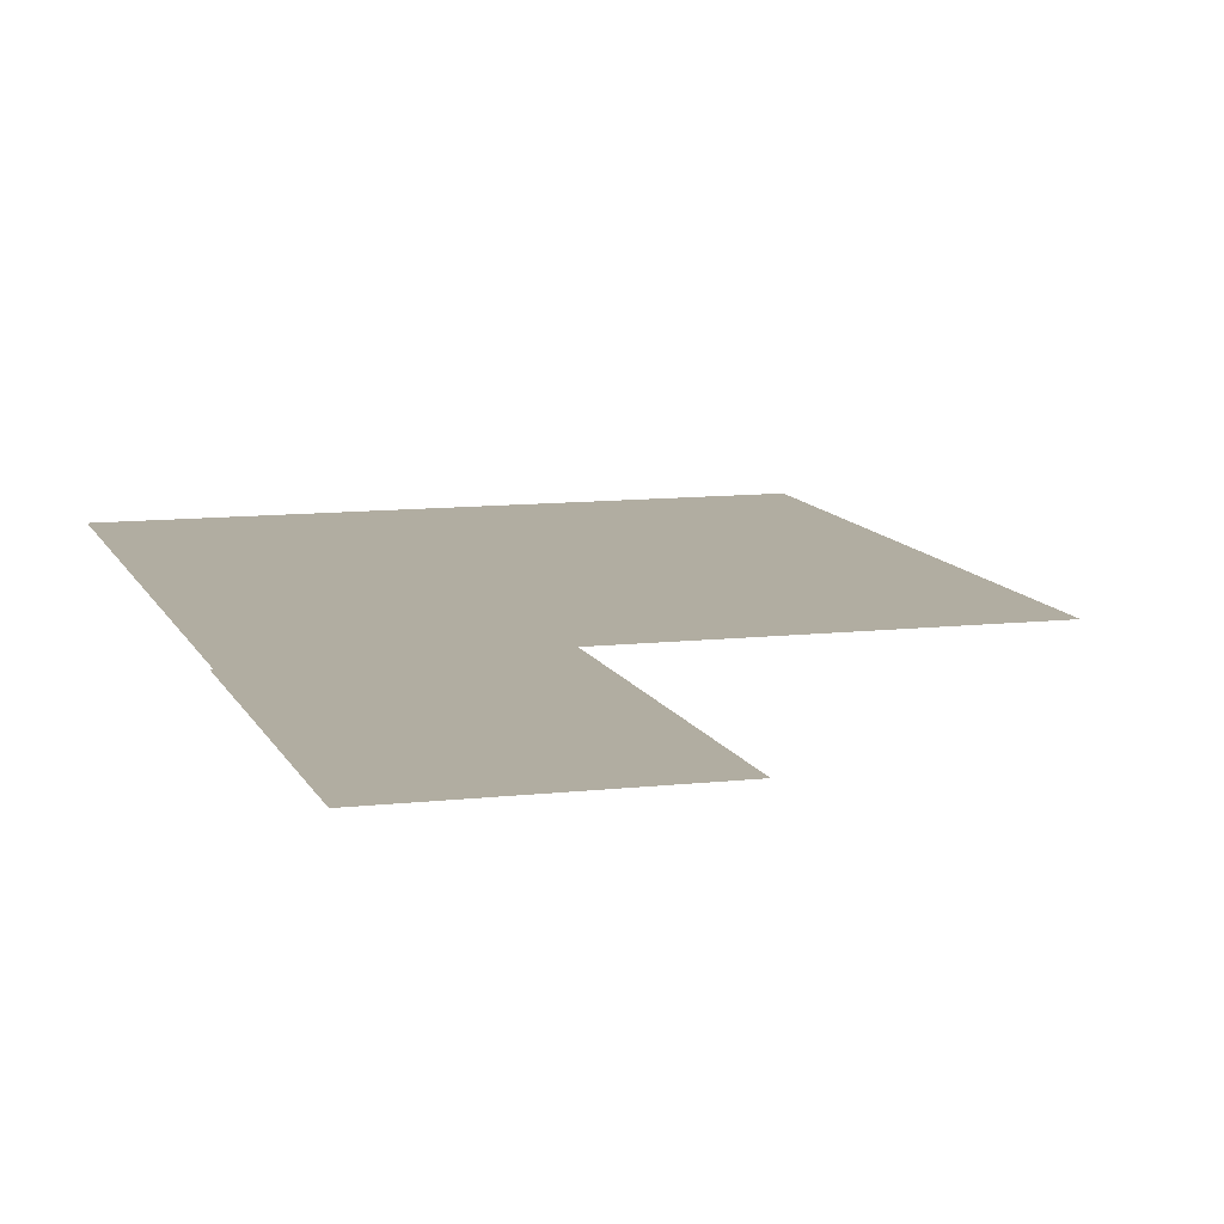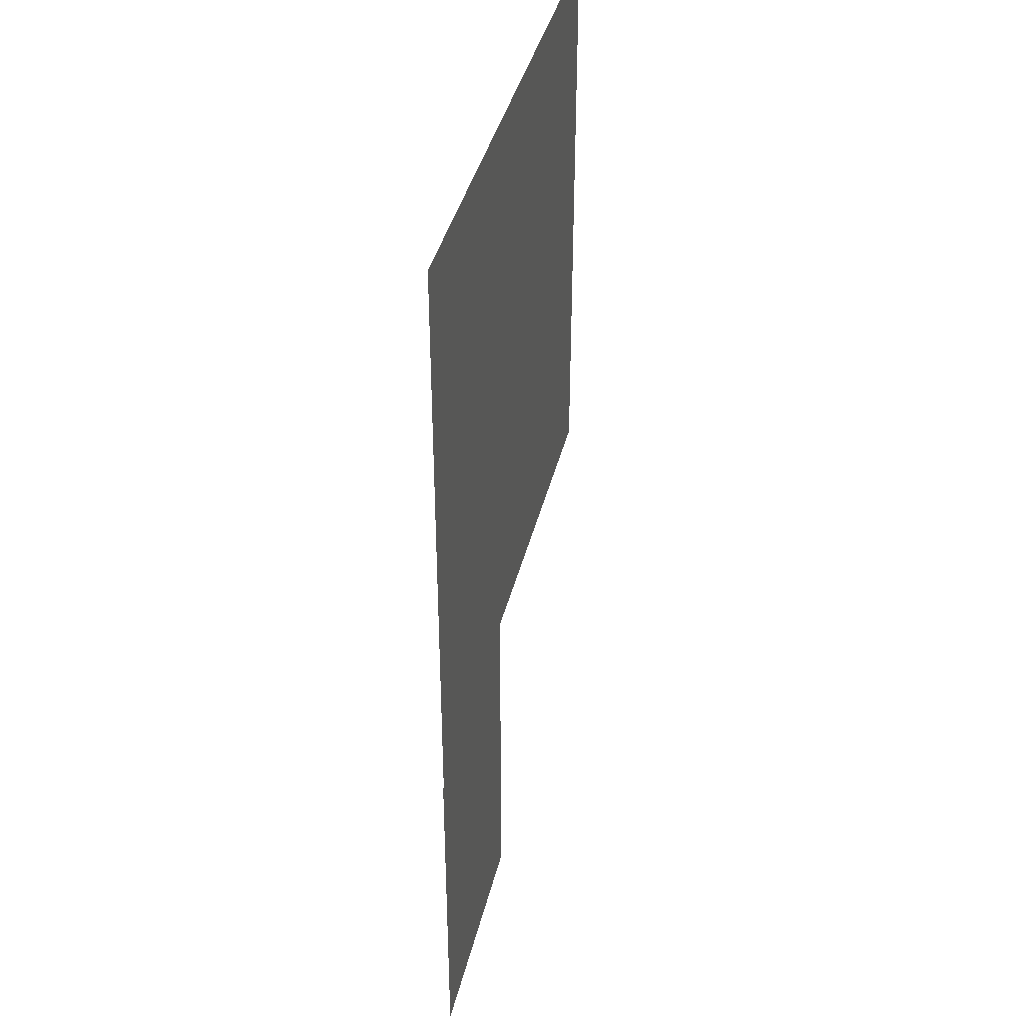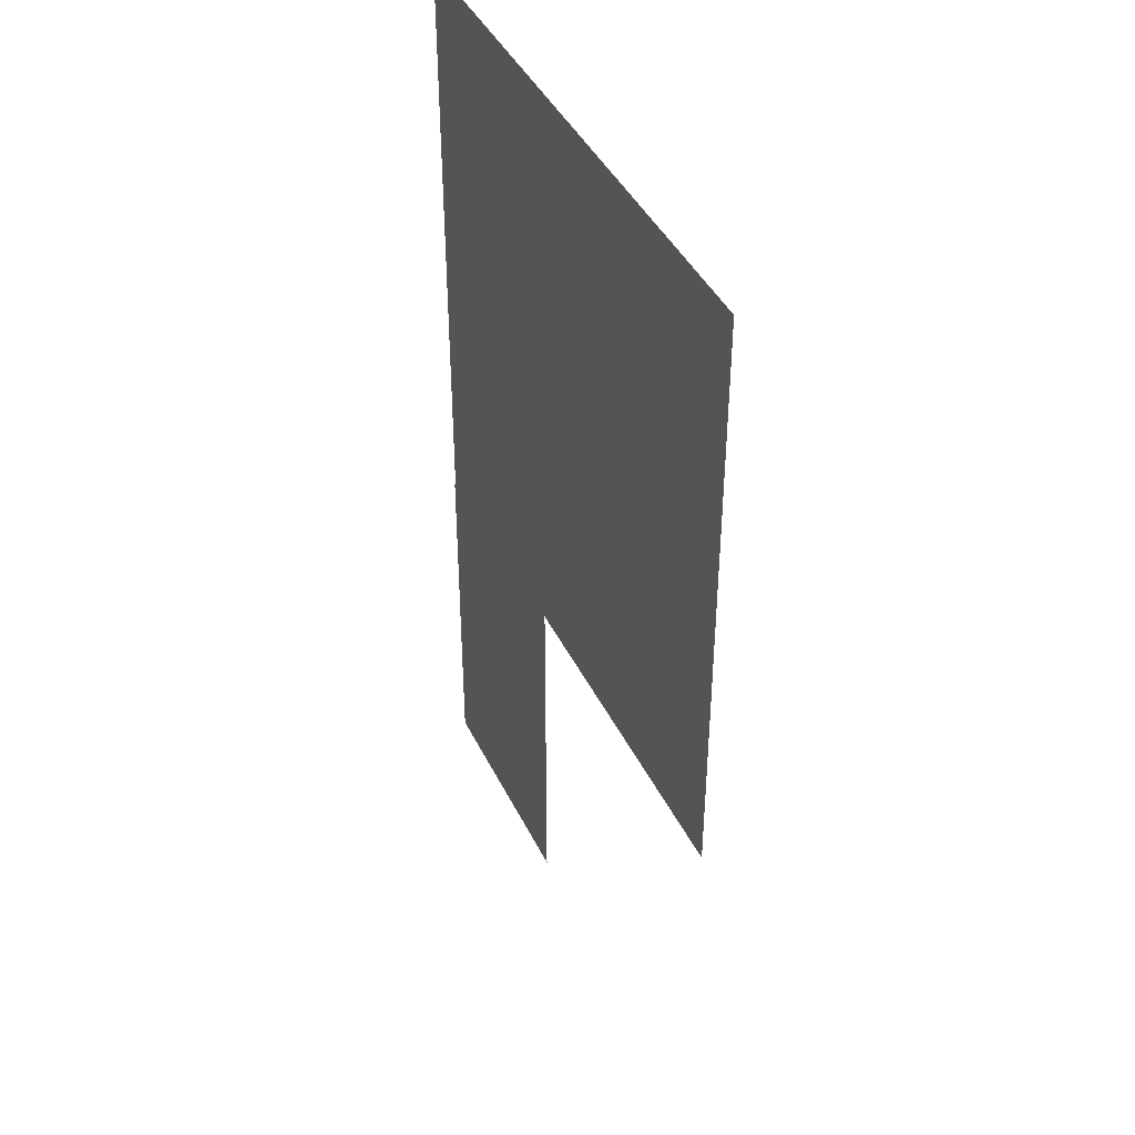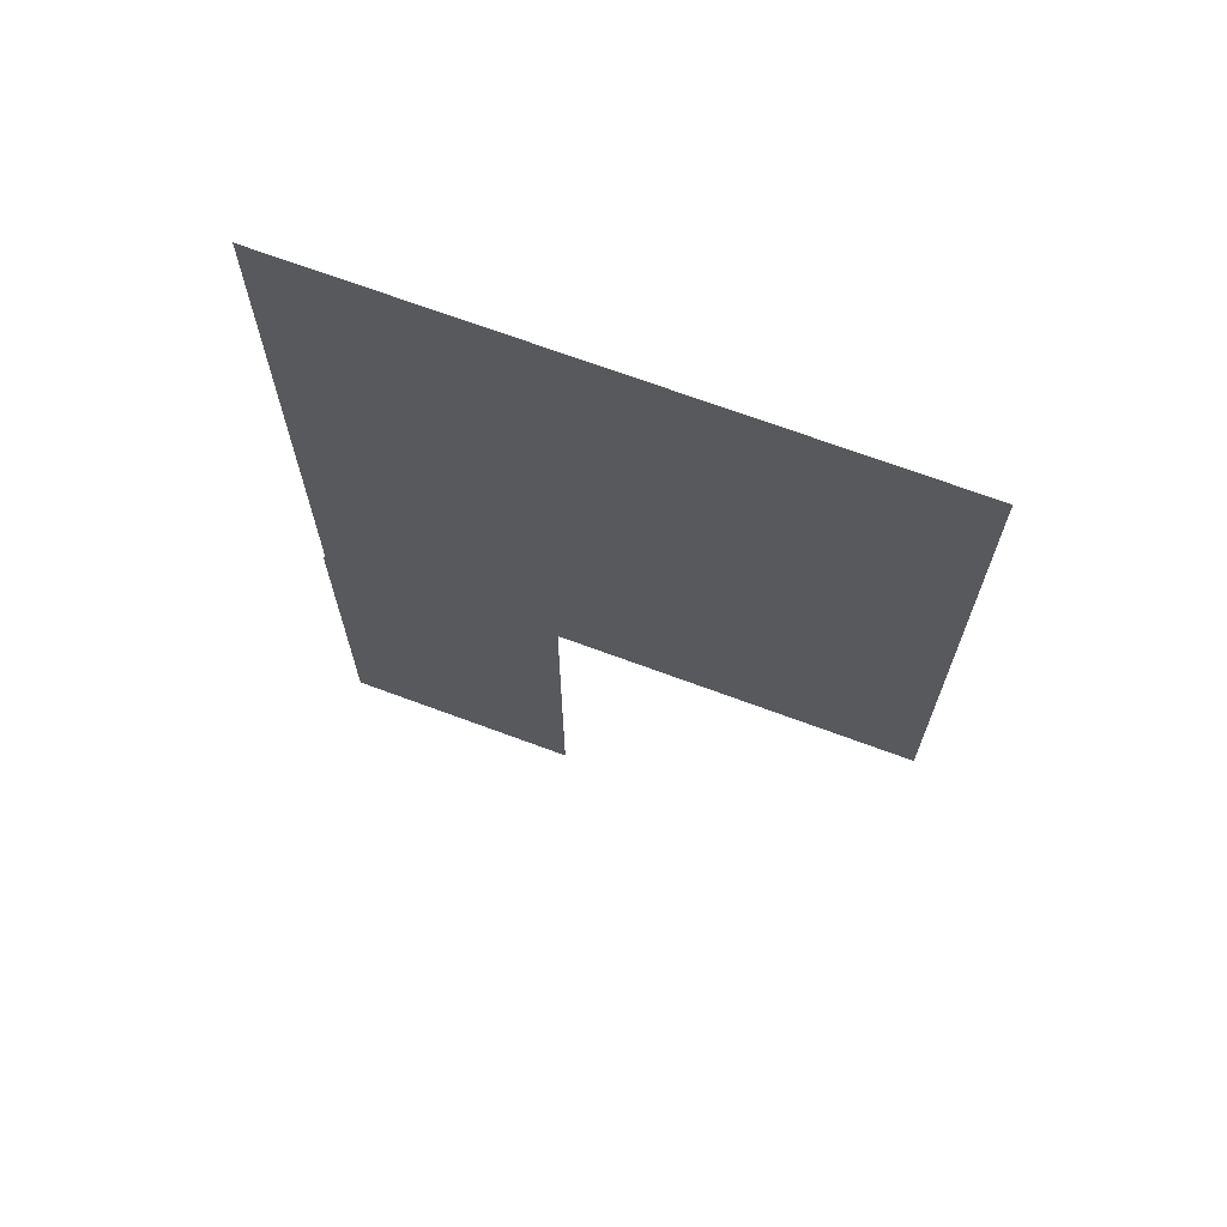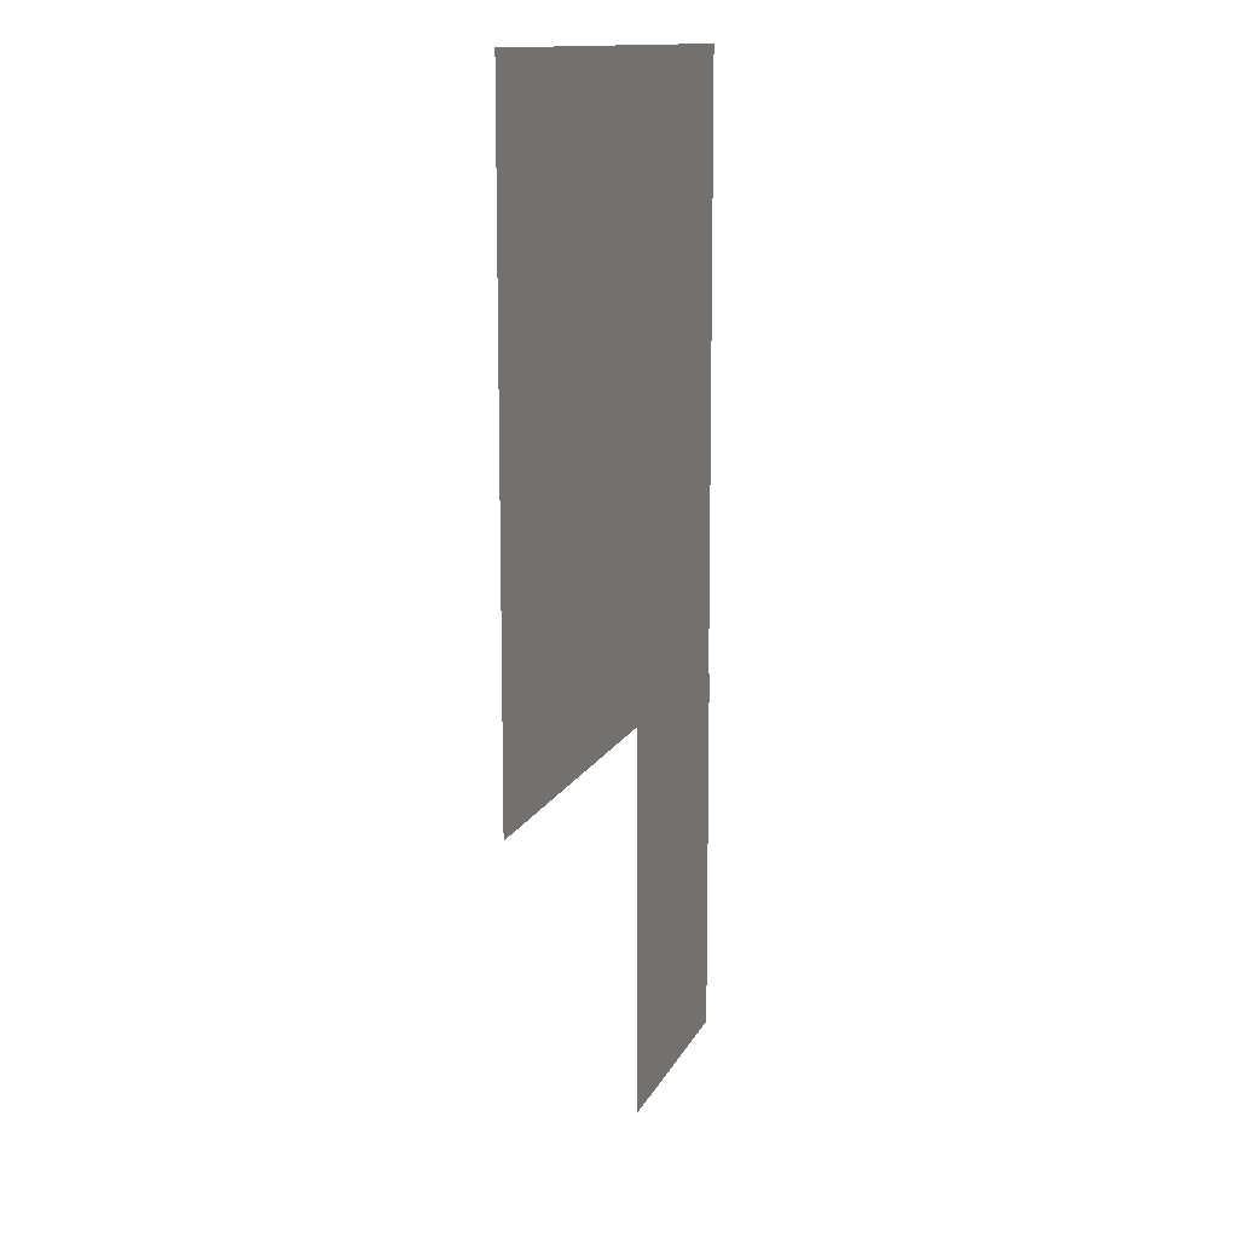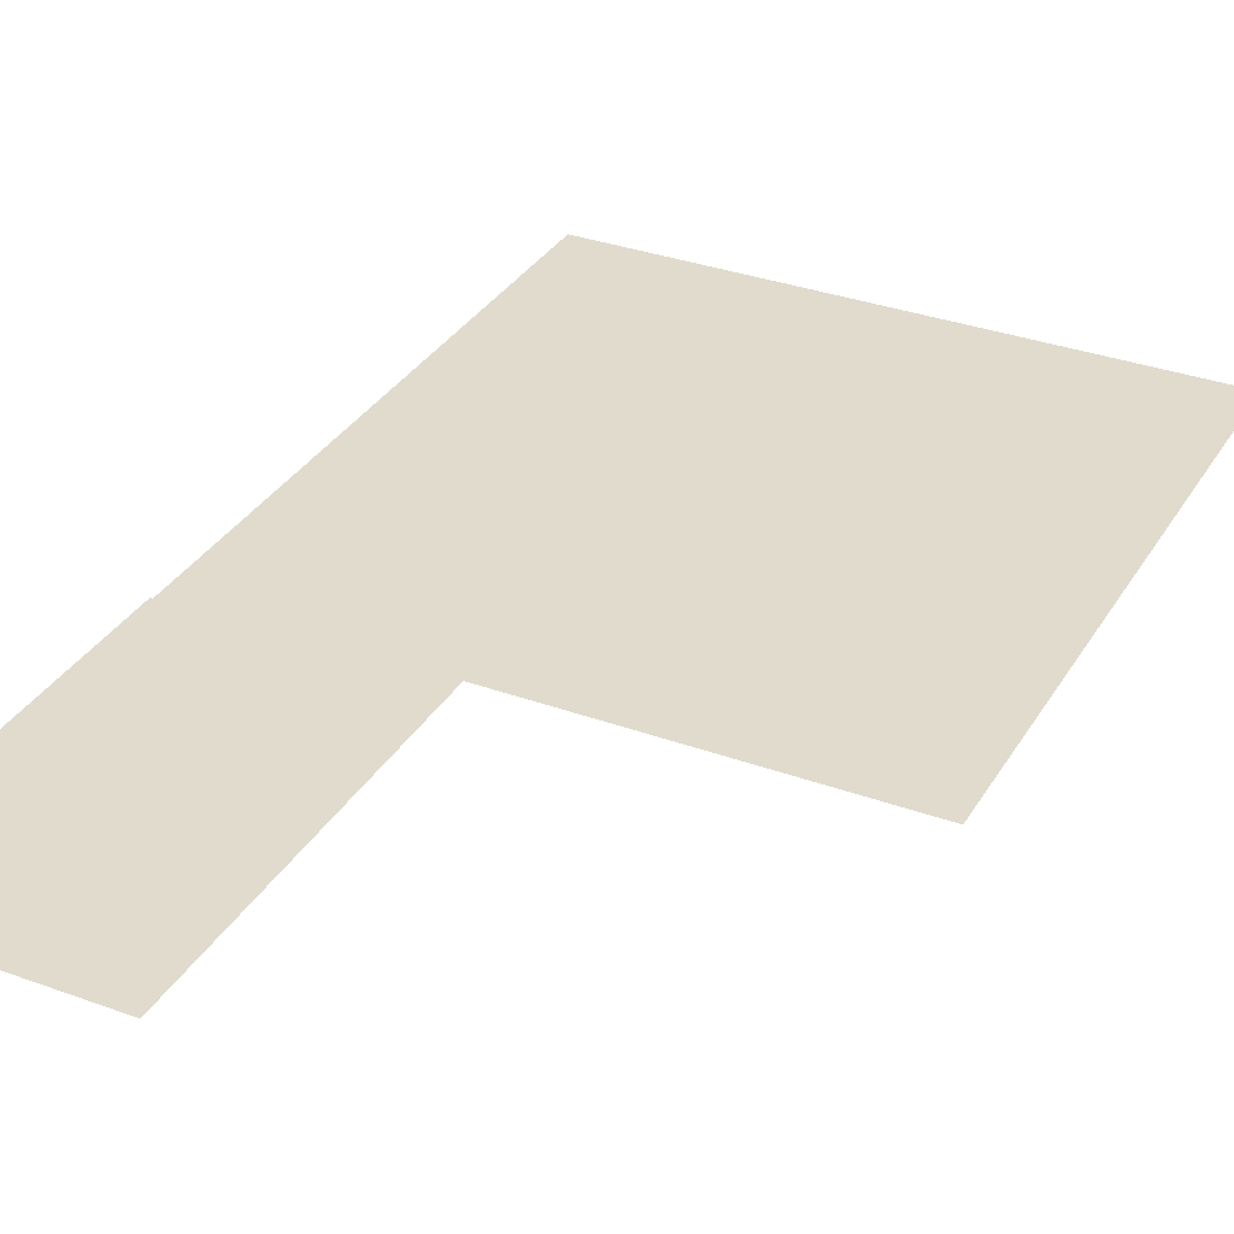
<metadata>
{"format":"obj","ext":"obj","renderer":"f3d","projection":"perspective","resolution":1024,"background":"white","views":[{"elev":10.4,"azim":163.8,"up":"+Y"},{"elev":40.0,"azim":103.5,"up":"+Z"},{"elev":42.3,"azim":-114.5,"up":"+Z"},{"elev":69.7,"azim":-159.6,"up":"+Z"},{"elev":13.2,"azim":-72.1,"up":"+Z"},{"elev":33.2,"azim":-153.4,"up":"+Y"}]}
</metadata>
<code>
o WholeFloor:4b503e81-a96f-441f-9cc5-562b81aae82e
v 20.65 -14.66 -19.28
v 21.02 -14.66 -19.28
v 21 -14.66 -78.72
v 21 -14.66 -78.72
v -17.08 -14.66 -78.71
v -17.06 -14.66 -18.06
v -17.06 -14.66 -18.06
v -72.88 -14.66 -18.06
v -72.86 -14.67 78.72
v -72.86 -14.67 78.72
v 20.66 -14.67 78.71
v 20.65 -14.66 -19.28
v 20.65 -14.66 -19.28
v 21 -14.66 -78.72
v -17.06 -14.66 -18.06
v -17.06 -14.66 -18.06
v -72.86 -14.67 78.72
v 20.65 -14.66 -19.28
f 1 2 3
f 4 5 6
f 7 8 9
f 10 11 12
f 13 14 15
f 16 17 18

</code>
